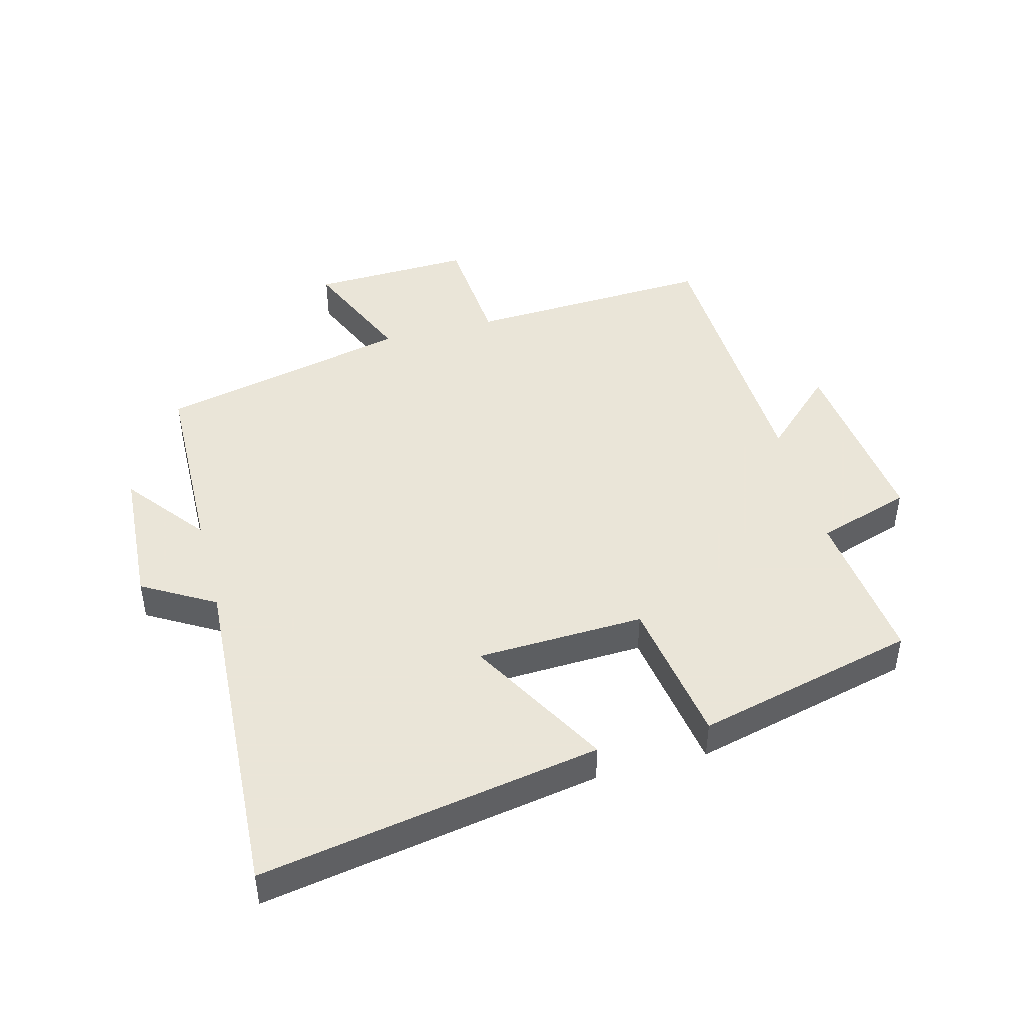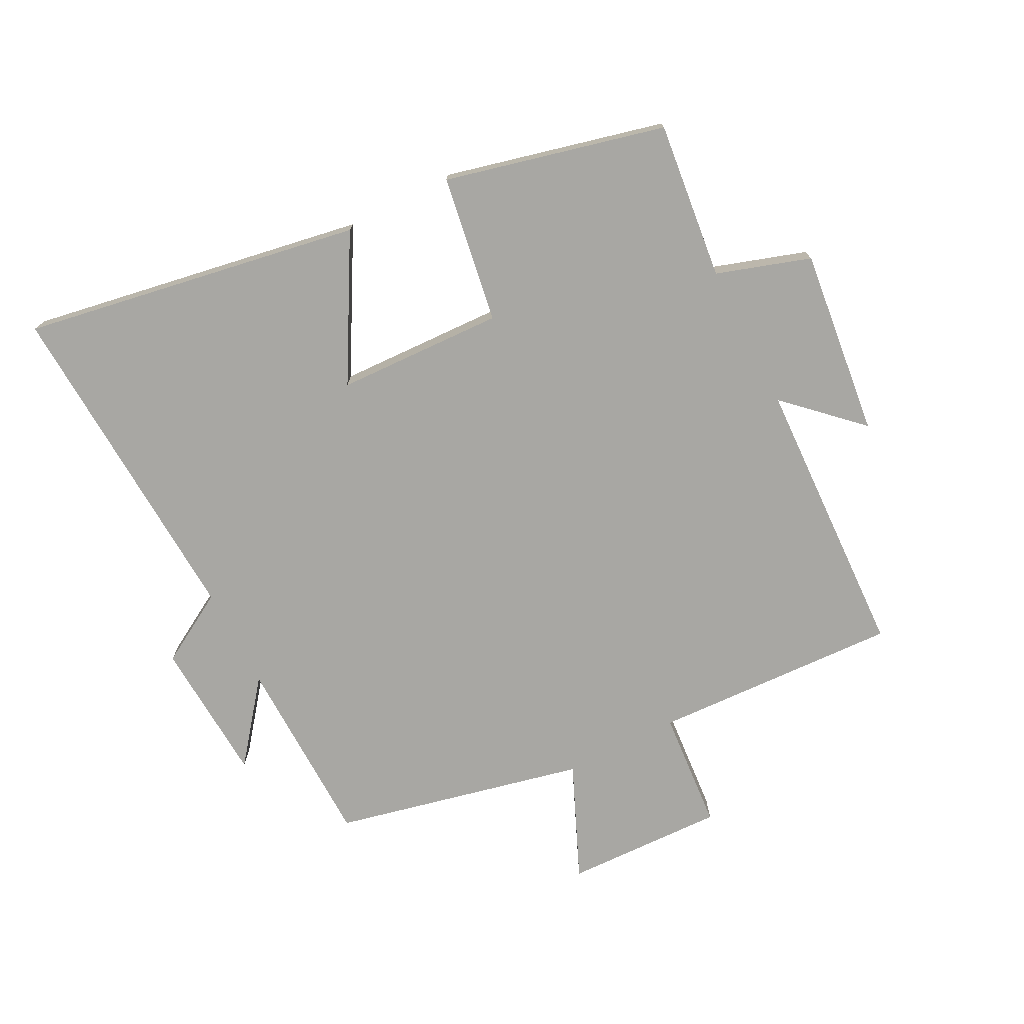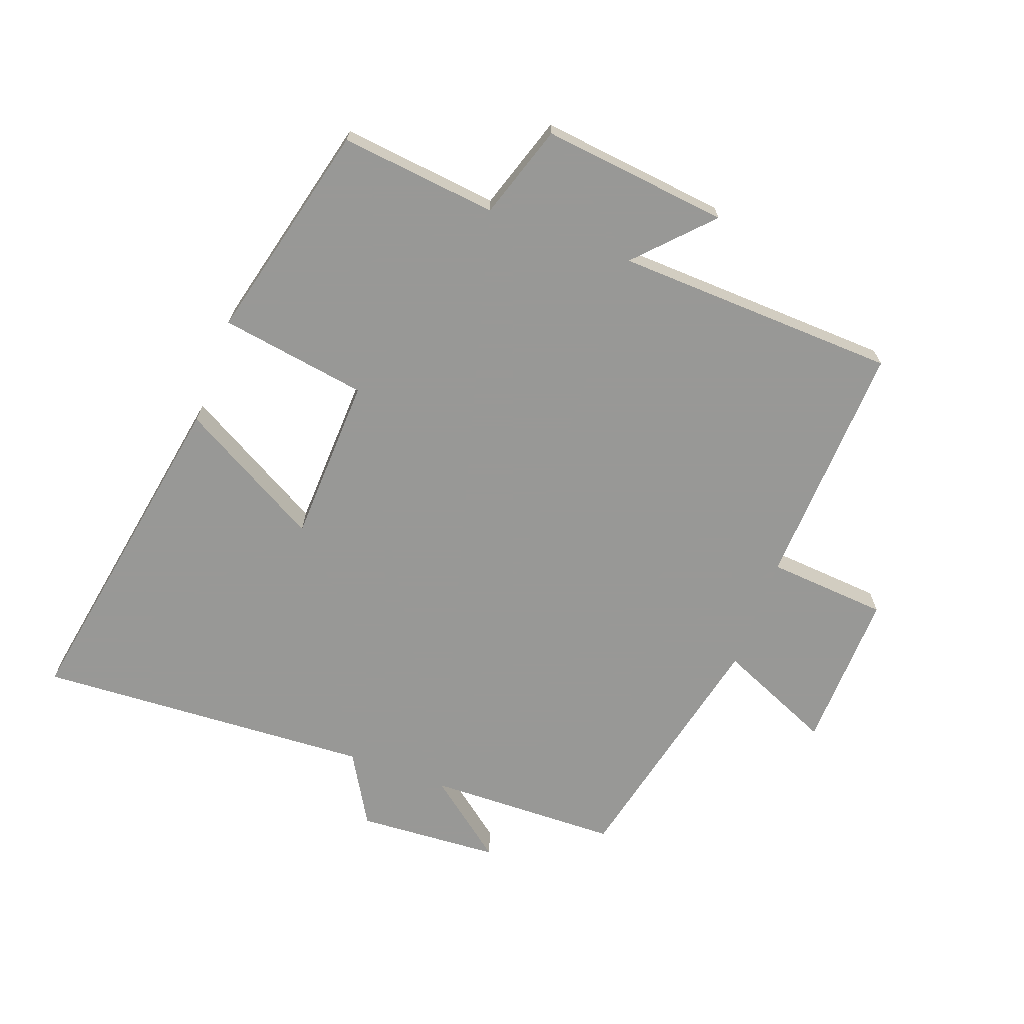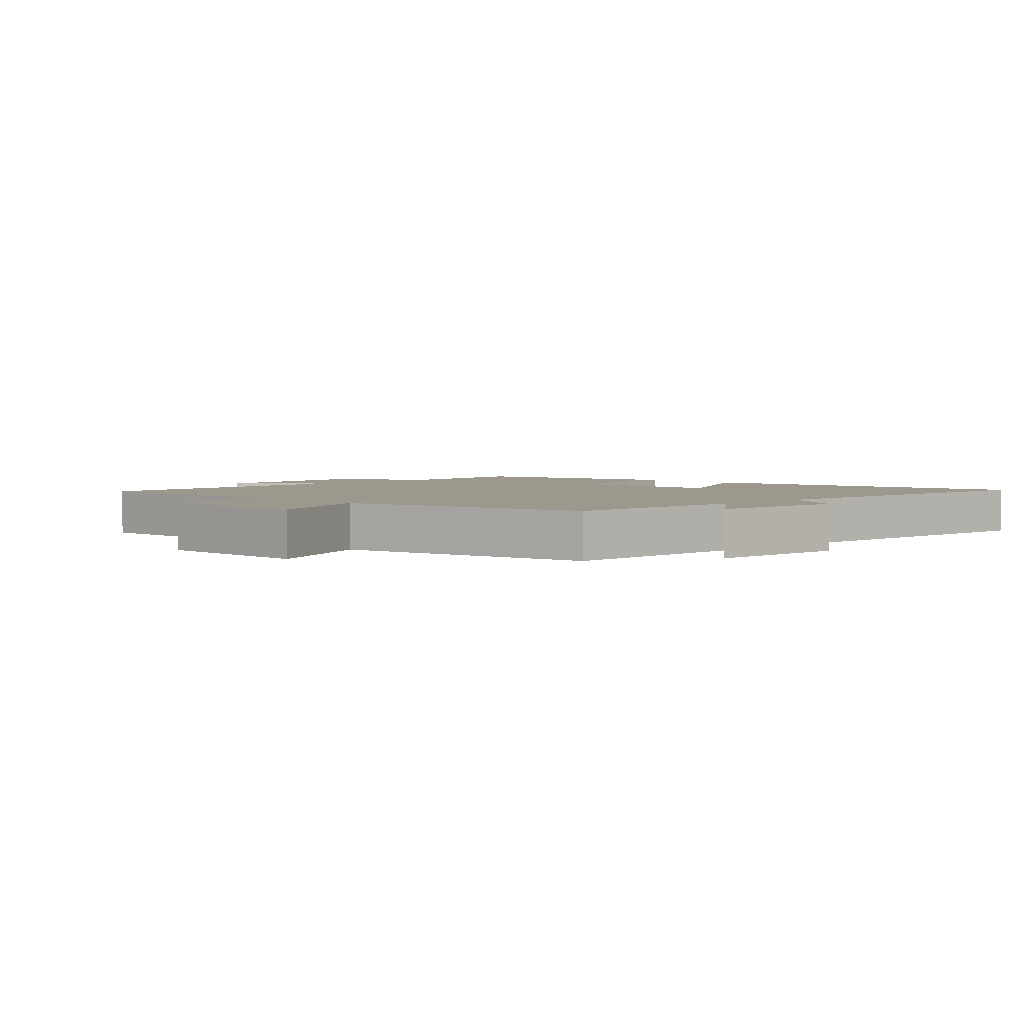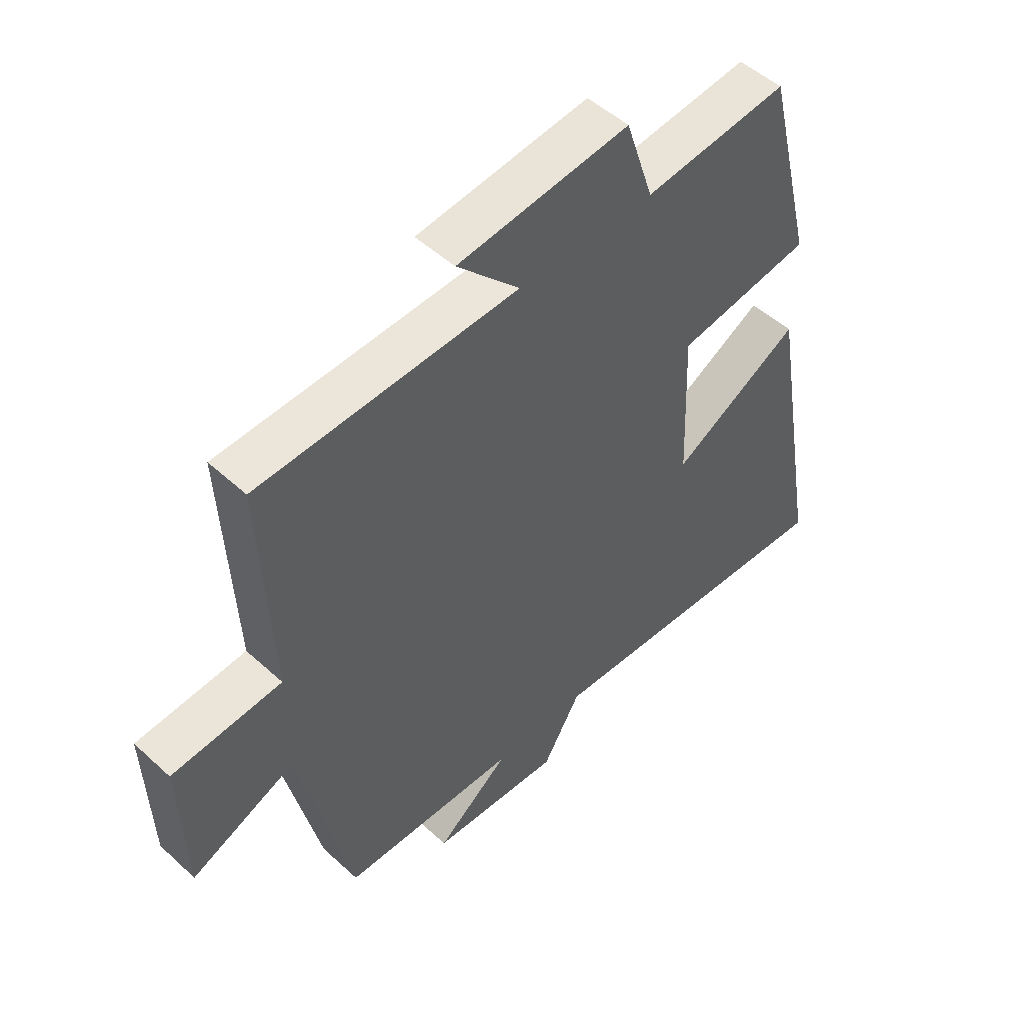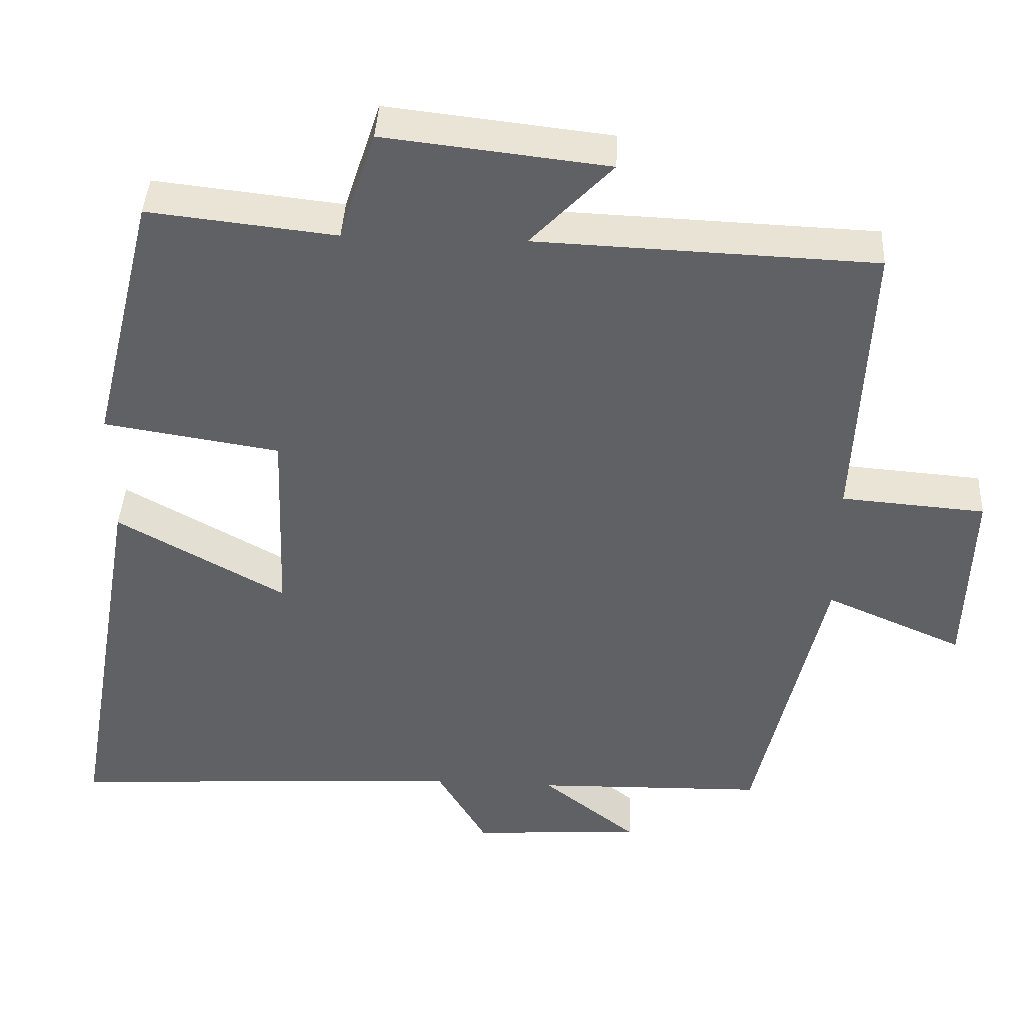
<metadata>
{"format":"obj","ext":"obj","renderer":"f3d","projection":"perspective","resolution":1024,"background":"white","views":[{"elev":45.5,"azim":-104.8,"up":"+Y"},{"elev":-74.5,"azim":-62.8,"up":"+Y"},{"elev":-68.5,"azim":-20.2,"up":"+Y"},{"elev":3.1,"azim":135.6,"up":"+Y"},{"elev":50.5,"azim":135.0,"up":"+Z"},{"elev":41.1,"azim":2.9,"up":"+Z"}]}
</metadata>
<code>
v 0.41 0.07 -0.493
v 0.106 0.07 -0.5
v 0.232 0.07 -0.599
v 0.006 0.07 -0.613
v -0.06 0.07 -0.5
v -0.593 0.07 -0.53
v -0.5 0.07 0.005
v -0.277 0.07 -0.12
v -0.267 0.07 0.144
v -0.5 0.07 0.181
v -0.415 0.07 0.528
v -0.166 0.07 0.5
v -0.118 0.07 0.648
v 0.178 0.07 0.614
v 0.07 0.07 0.5
v 0.518 0.07 0.482
v 0.5 0.07 0.092
v 0.69 0.07 0.077
v 0.682 0.07 -0.175
v 0.5 0.07 -0.096
v 0.41 0 -0.493
v 0.106 0 -0.5
v 0.232 0 -0.599
v 0.006 0 -0.613
v -0.06 0 -0.5
v -0.593 0 -0.53
v -0.5 0 0.005
v -0.277 0 -0.12
v -0.267 0 0.144
v -0.5 0 0.181
v -0.415 0 0.528
v -0.166 0 0.5
v -0.118 0 0.648
v 0.178 0 0.614
v 0.07 0 0.5
v 0.518 0 0.482
v 0.5 0 0.092
v 0.69 0 0.077
v 0.682 0 -0.175
v 0.5 0 -0.096
f 17 18 19 20
f 17 20 1 2
f 15 16 17 2
f 12 13 14 15
f 12 15 2
f 9 10 11 12
f 8 9 12 2
f 5 6 7 8
f 5 8 2
f 2 3 4 5
f 40 39 38 37
f 22 21 40 37
f 22 37 36 35
f 35 34 33 32
f 22 35 32
f 32 31 30 29
f 22 32 29 28
f 28 27 26 25
f 22 28 25
f 25 24 23 22
f 1 21 22 2
f 2 22 23 3
f 3 23 24 4
f 4 24 25 5
f 5 25 26 6
f 6 26 27 7
f 7 27 28 8
f 8 28 29 9
f 9 29 30 10
f 10 30 31 11
f 11 31 32 12
f 12 32 33 13
f 13 33 34 14
f 14 34 35 15
f 15 35 36 16
f 16 36 37 17
f 17 37 38 18
f 18 38 39 19
f 19 39 40 20
f 20 40 21 1

</code>
